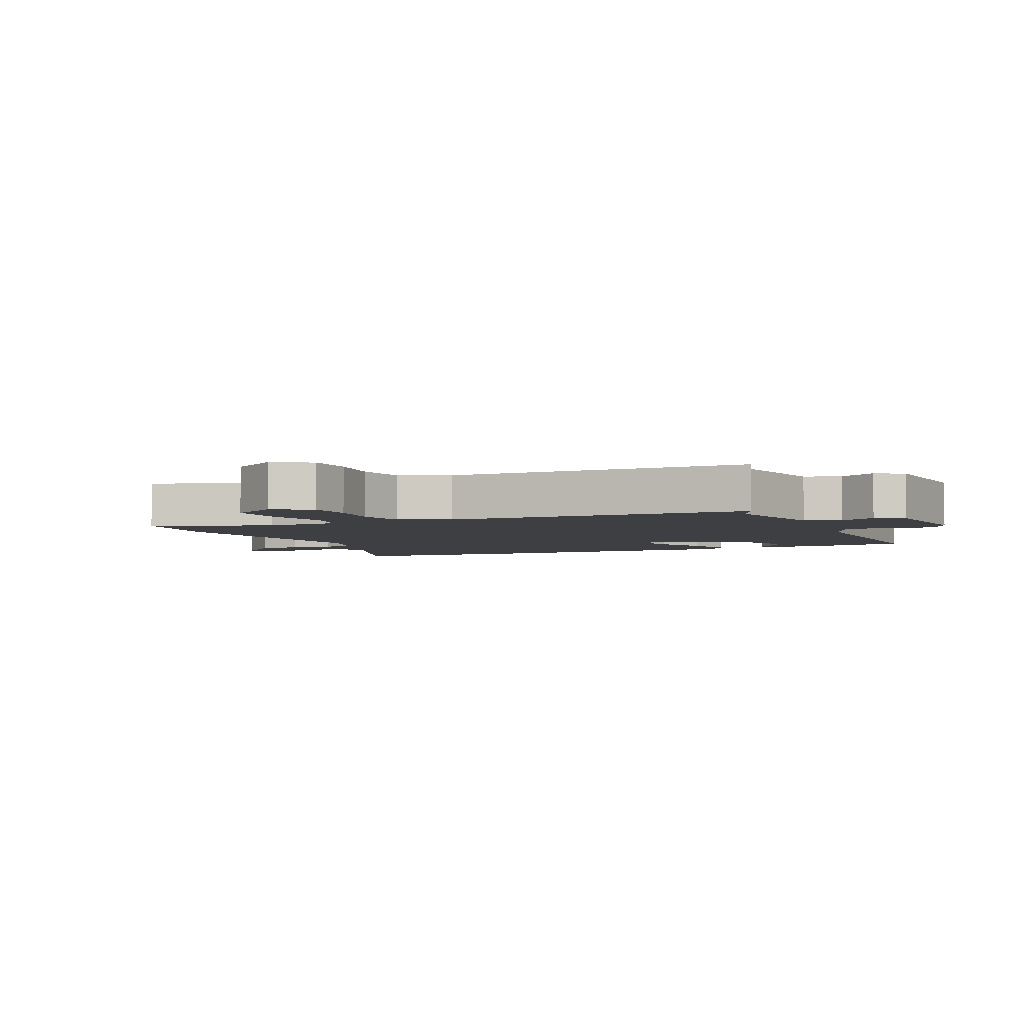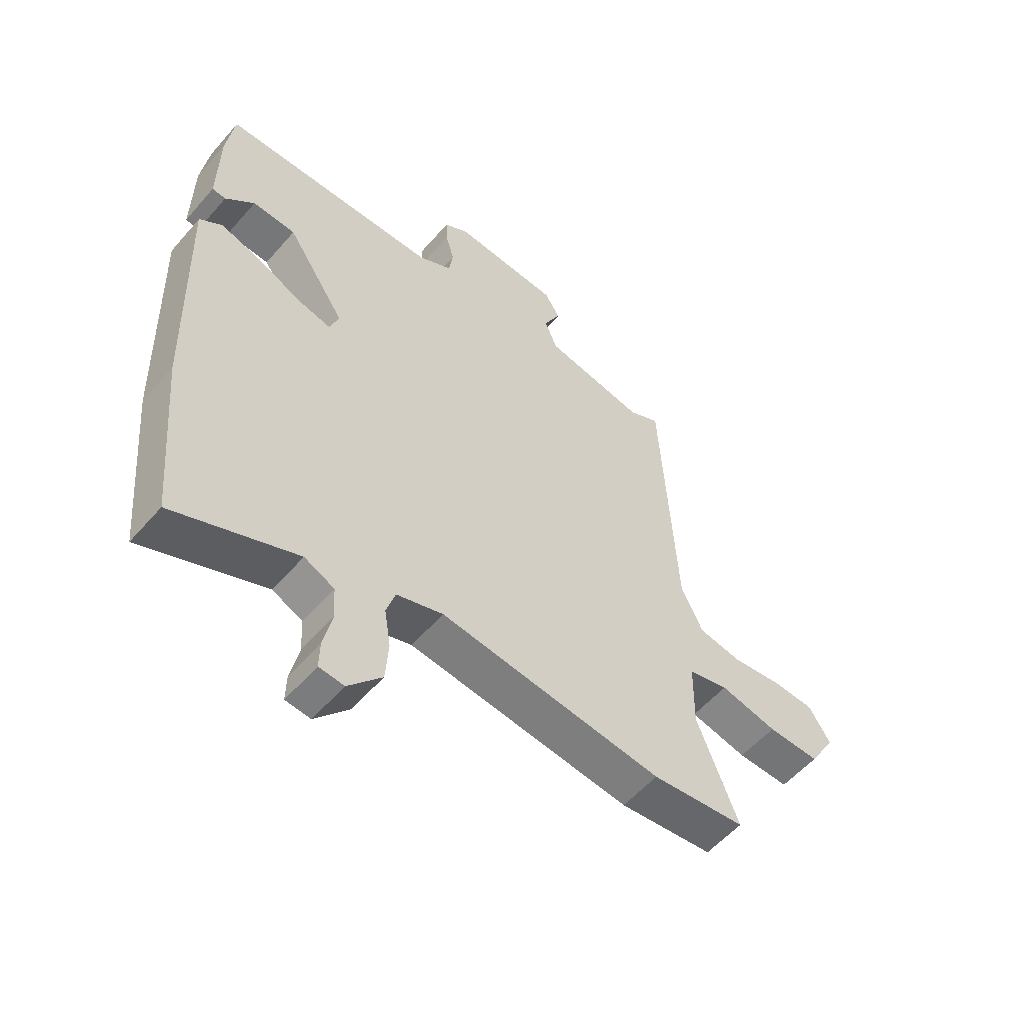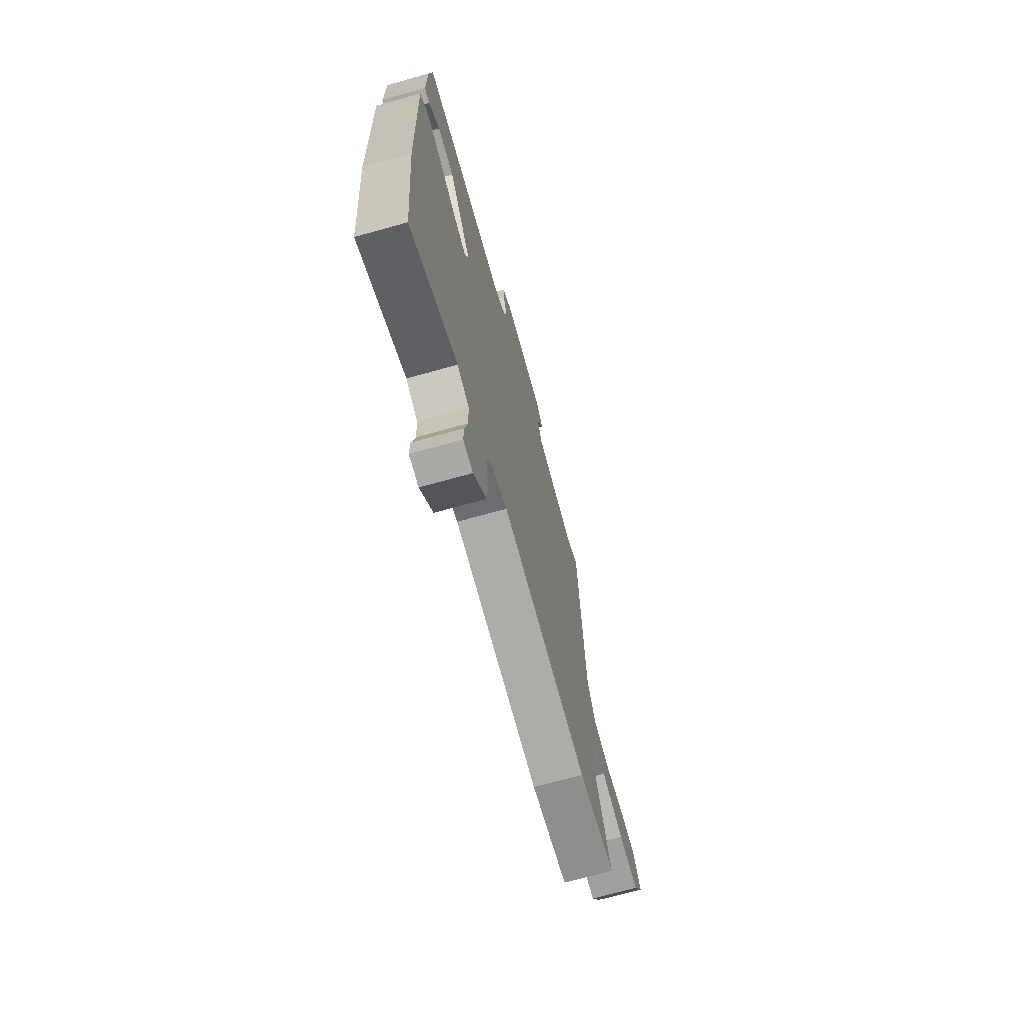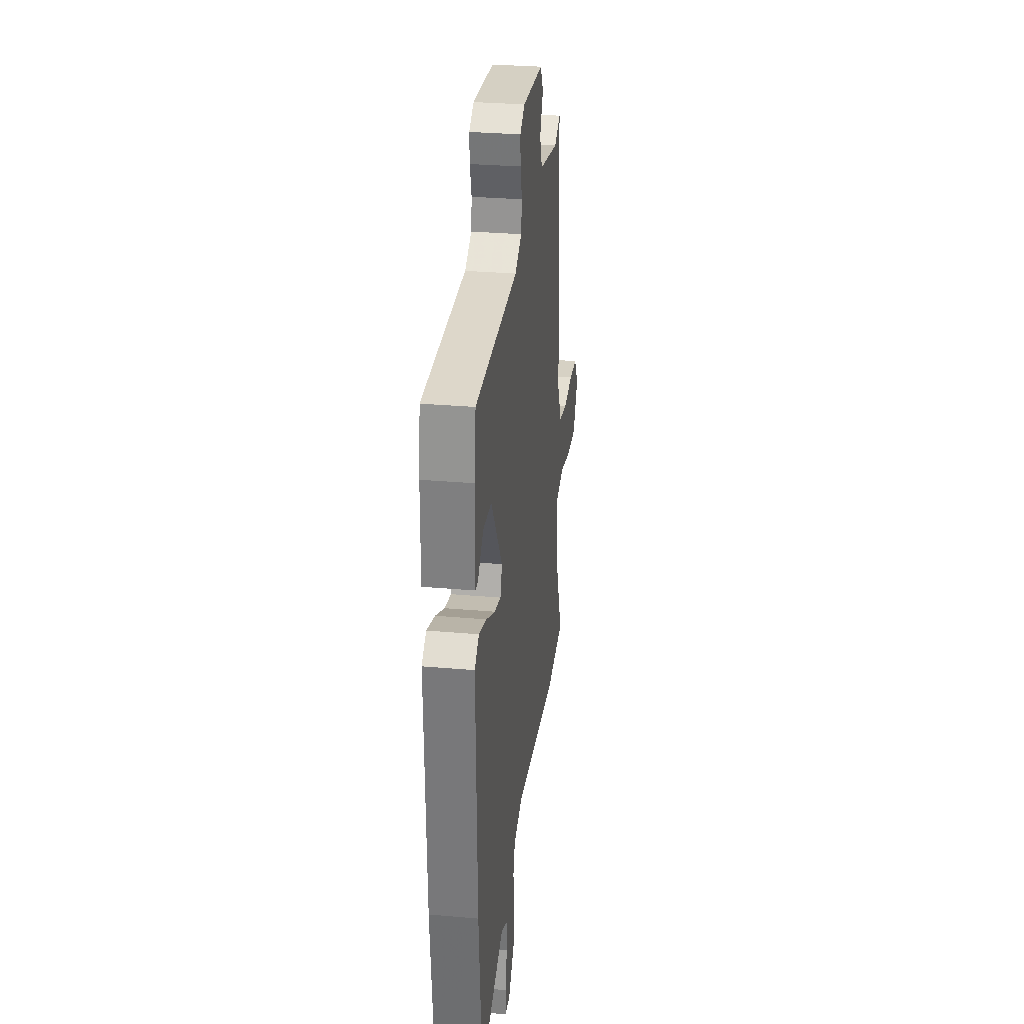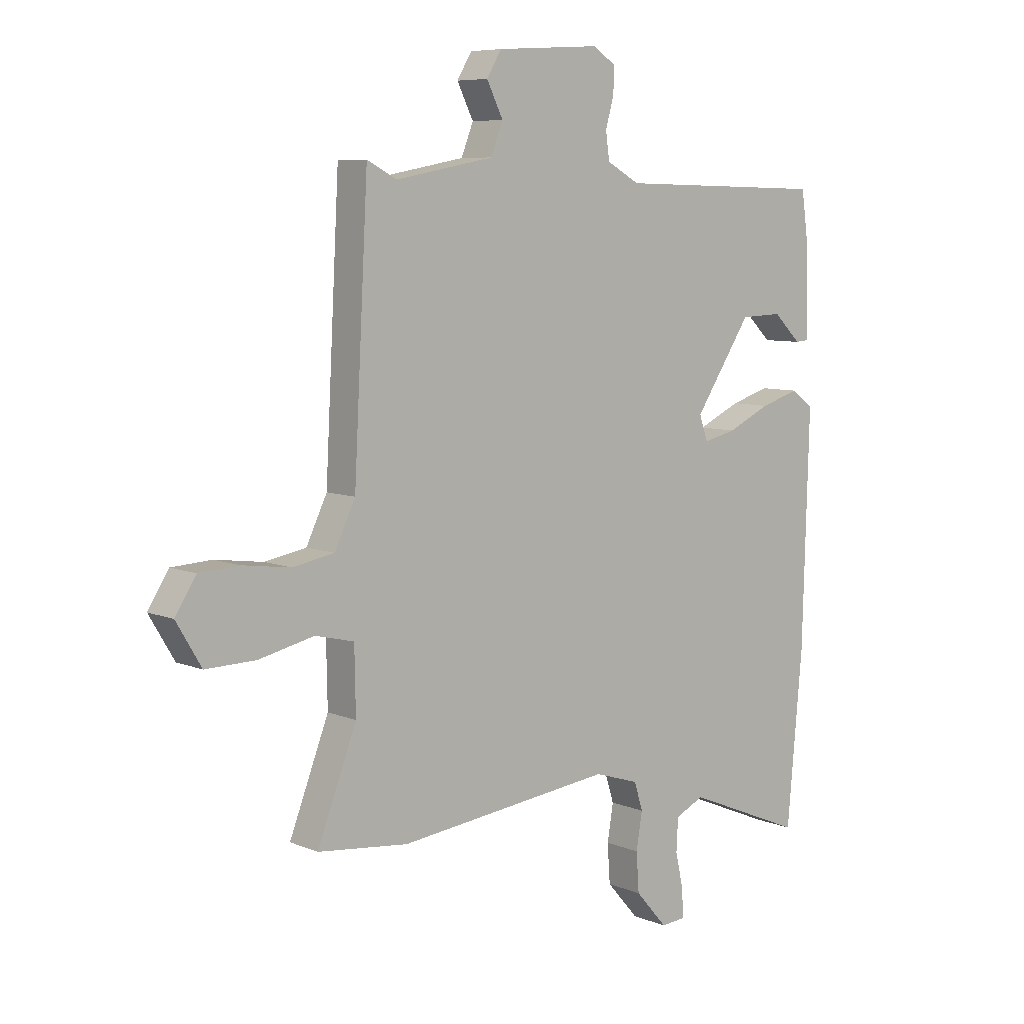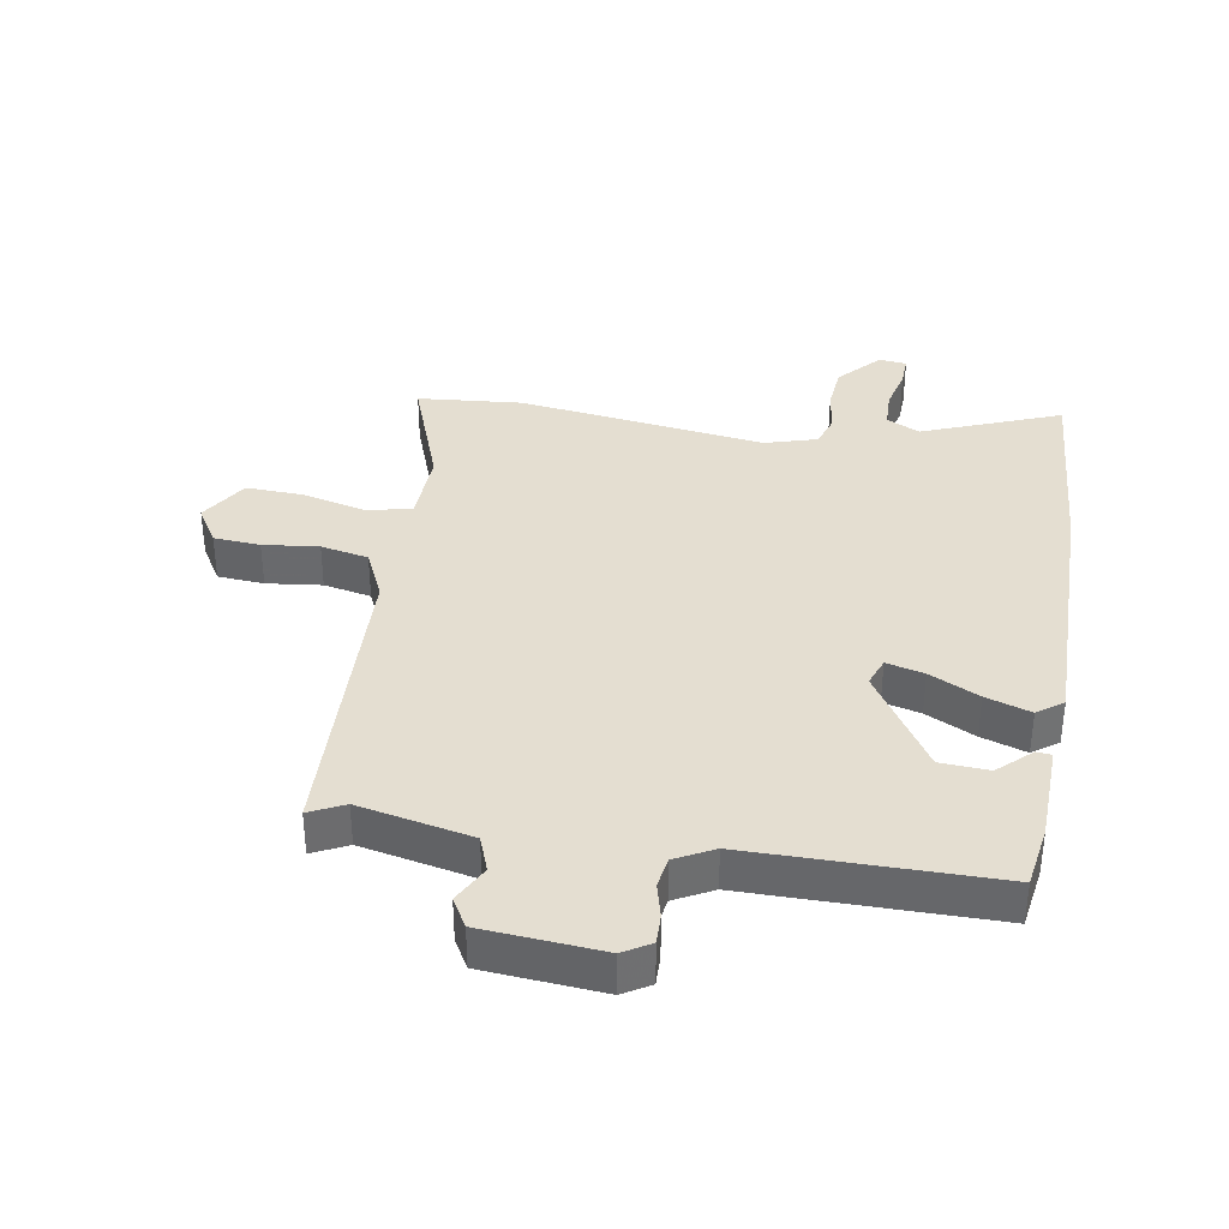
<metadata>
{"format":"obj","ext":"obj","renderer":"f3d","projection":"perspective","resolution":1024,"background":"white","views":[{"elev":-4.1,"azim":-64.5,"up":"+Y"},{"elev":-55.8,"azim":139.8,"up":"+Z"},{"elev":-70.7,"azim":105.6,"up":"+Z"},{"elev":29.7,"azim":97.4,"up":"+Z"},{"elev":7.4,"azim":-40.7,"up":"+Z"},{"elev":36.5,"azim":10.6,"up":"+Y"}]}
</metadata>
<code>
v -0.424 0.07 0.509
v -0.369 0.07 0.481
v -0.189 0.07 0.515
v -0.167 0.07 0.571
v -0.197 0.07 0.631
v -0.17 0.07 0.676
v 0.02 0.07 0.688
v 0.063 0.07 0.661
v 0.061 0.07 0.614
v 0.046 0.07 0.56
v 0.053 0.07 0.511
v 0.113 0.07 0.478
v 0.501 0.07 0.47
v 0.515 0.07 0.37
v 0.517 0.07 0.214
v 0.493 0.07 0.212
v 0.442 0.07 0.261
v 0.365 0.07 0.258
v 0.261 0.07 0.101
v 0.277 0.07 0.056
v 0.337 0.07 0.07
v 0.416 0.07 0.107
v 0.488 0.07 0.129
v 0.528 0.07 0.099
v 0.516 0.07 -0.323
v 0.488 0.07 -0.636
v 0.271 0.07 -0.546
v 0.218 0.07 -0.571
v 0.215 0.07 -0.631
v 0.23 0.07 -0.699
v 0.231 0.07 -0.748
v 0.187 0.07 -0.752
v 0.128 0.07 -0.685
v 0.123 0.07 -0.613
v 0.134 0.07 -0.546
v 0.118 0.07 -0.495
v 0.036 0.07 -0.469
v -0.358 0.07 -0.515
v -0.524 0.07 -0.497
v -0.452 0.07 -0.31
v -0.454 0.07 -0.192
v -0.525 0.07 -0.175
v -0.626 0.07 -0.198
v -0.718 0.07 -0.2
v -0.764 0.07 -0.123
v -0.726 0.07 -0.063
v -0.652 0.07 -0.059
v -0.564 0.07 -0.071
v -0.488 0.07 -0.057
v -0.45 0.07 0.022
v -0.424 0 0.509
v -0.369 0 0.481
v -0.189 0 0.515
v -0.167 0 0.571
v -0.197 0 0.631
v -0.17 0 0.676
v 0.02 0 0.688
v 0.063 0 0.661
v 0.061 0 0.614
v 0.046 0 0.56
v 0.053 0 0.511
v 0.113 0 0.478
v 0.501 0 0.47
v 0.515 0 0.37
v 0.517 0 0.214
v 0.493 0 0.212
v 0.442 0 0.261
v 0.365 0 0.258
v 0.261 0 0.101
v 0.277 0 0.056
v 0.337 0 0.07
v 0.416 0 0.107
v 0.488 0 0.129
v 0.528 0 0.099
v 0.516 0 -0.323
v 0.488 0 -0.636
v 0.271 0 -0.546
v 0.218 0 -0.571
v 0.215 0 -0.631
v 0.23 0 -0.699
v 0.231 0 -0.748
v 0.187 0 -0.752
v 0.128 0 -0.685
v 0.123 0 -0.613
v 0.134 0 -0.546
v 0.118 0 -0.495
v 0.036 0 -0.469
v -0.358 0 -0.515
v -0.524 0 -0.497
v -0.452 0 -0.31
v -0.454 0 -0.192
v -0.525 0 -0.175
v -0.626 0 -0.198
v -0.718 0 -0.2
v -0.764 0 -0.123
v -0.726 0 -0.063
v -0.652 0 -0.059
v -0.564 0 -0.071
v -0.488 0 -0.057
v -0.45 0 0.022
f 45 46 47 48
f 45 48 49
f 42 43 44 45
f 42 45 49
f 41 42 49 50
f 37 38 39 40
f 36 37 40 41
f 32 33 34 35
f 30 31 32 35
f 29 30 35 36
f 28 29 36
f 27 28 36
f 24 25 26 27
f 21 22 23 24
f 20 21 24 27
f 19 20 27 36
f 14 15 16 17
f 12 13 14 17
f 11 12 17 18
f 7 8 9 10
f 7 10 11
f 4 5 6 7
f 3 4 7 11
f 2 3 11 18
f 50 1 2
f 19 36 41 50
f 2 18 19 50
f 98 97 96 95
f 99 98 95
f 95 94 93 92
f 99 95 92
f 100 99 92 91
f 90 89 88 87
f 91 90 87 86
f 85 84 83 82
f 85 82 81 80
f 86 85 80 79
f 86 79 78
f 86 78 77
f 77 76 75 74
f 74 73 72 71
f 77 74 71 70
f 86 77 70 69
f 67 66 65 64
f 67 64 63 62
f 68 67 62 61
f 60 59 58 57
f 61 60 57
f 57 56 55 54
f 61 57 54 53
f 68 61 53 52
f 52 51 100
f 100 91 86 69
f 100 69 68 52
f 1 51 52 2
f 2 52 53 3
f 3 53 54 4
f 4 54 55 5
f 5 55 56 6
f 6 56 57 7
f 7 57 58 8
f 8 58 59 9
f 9 59 60 10
f 10 60 61 11
f 11 61 62 12
f 12 62 63 13
f 13 63 64 14
f 14 64 65 15
f 15 65 66 16
f 16 66 67 17
f 17 67 68 18
f 18 68 69 19
f 19 69 70 20
f 20 70 71 21
f 21 71 72 22
f 22 72 73 23
f 23 73 74 24
f 24 74 75 25
f 25 75 76 26
f 26 76 77 27
f 27 77 78 28
f 28 78 79 29
f 29 79 80 30
f 30 80 81 31
f 31 81 82 32
f 32 82 83 33
f 33 83 84 34
f 34 84 85 35
f 35 85 86 36
f 36 86 87 37
f 37 87 88 38
f 38 88 89 39
f 39 89 90 40
f 40 90 91 41
f 41 91 92 42
f 42 92 93 43
f 43 93 94 44
f 44 94 95 45
f 45 95 96 46
f 46 96 97 47
f 47 97 98 48
f 48 98 99 49
f 49 99 100 50
f 50 100 51 1

</code>
